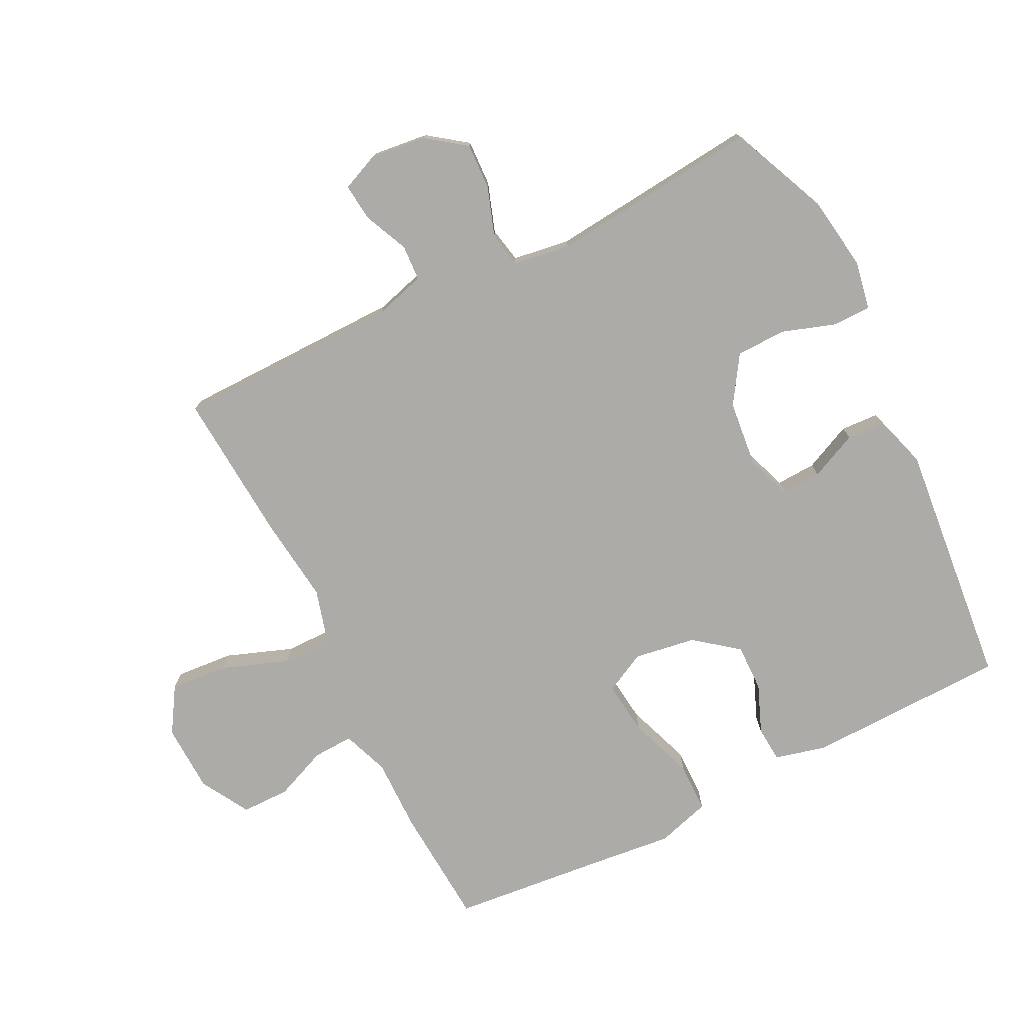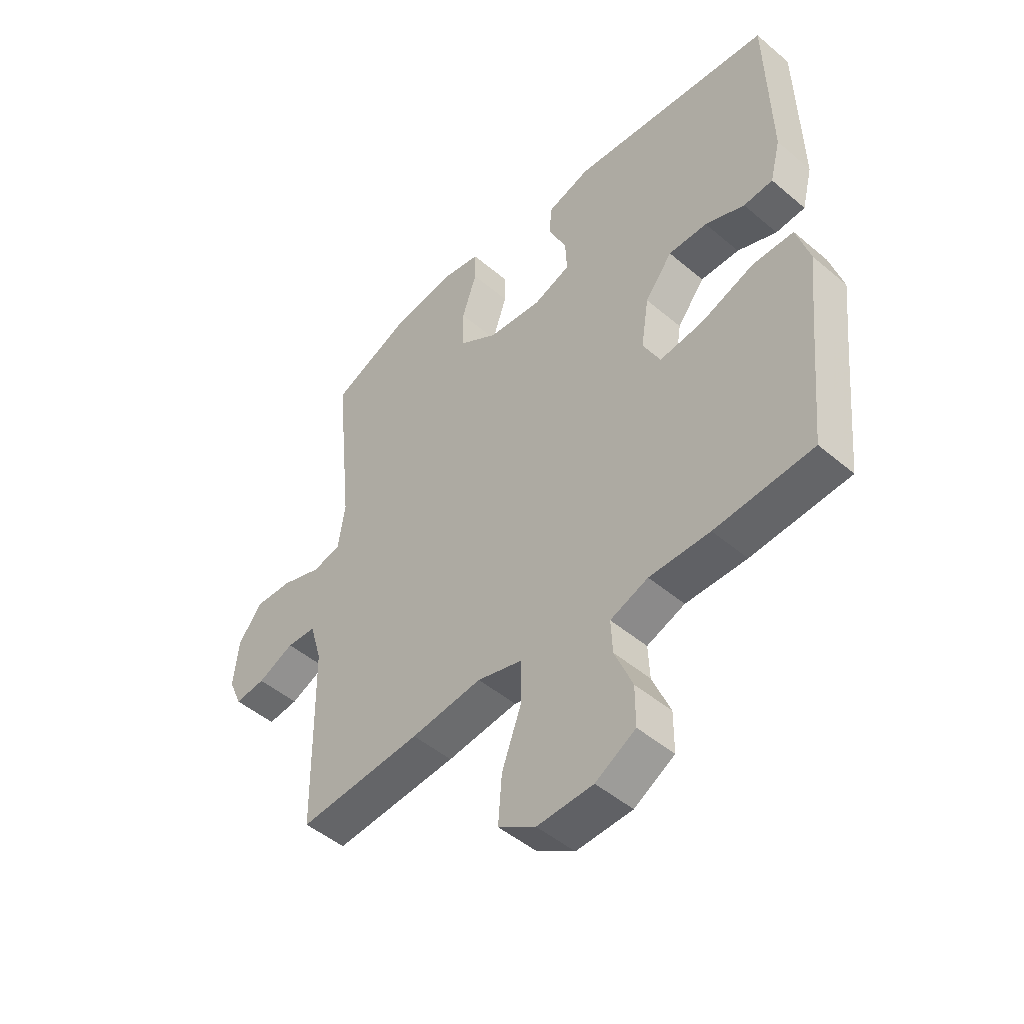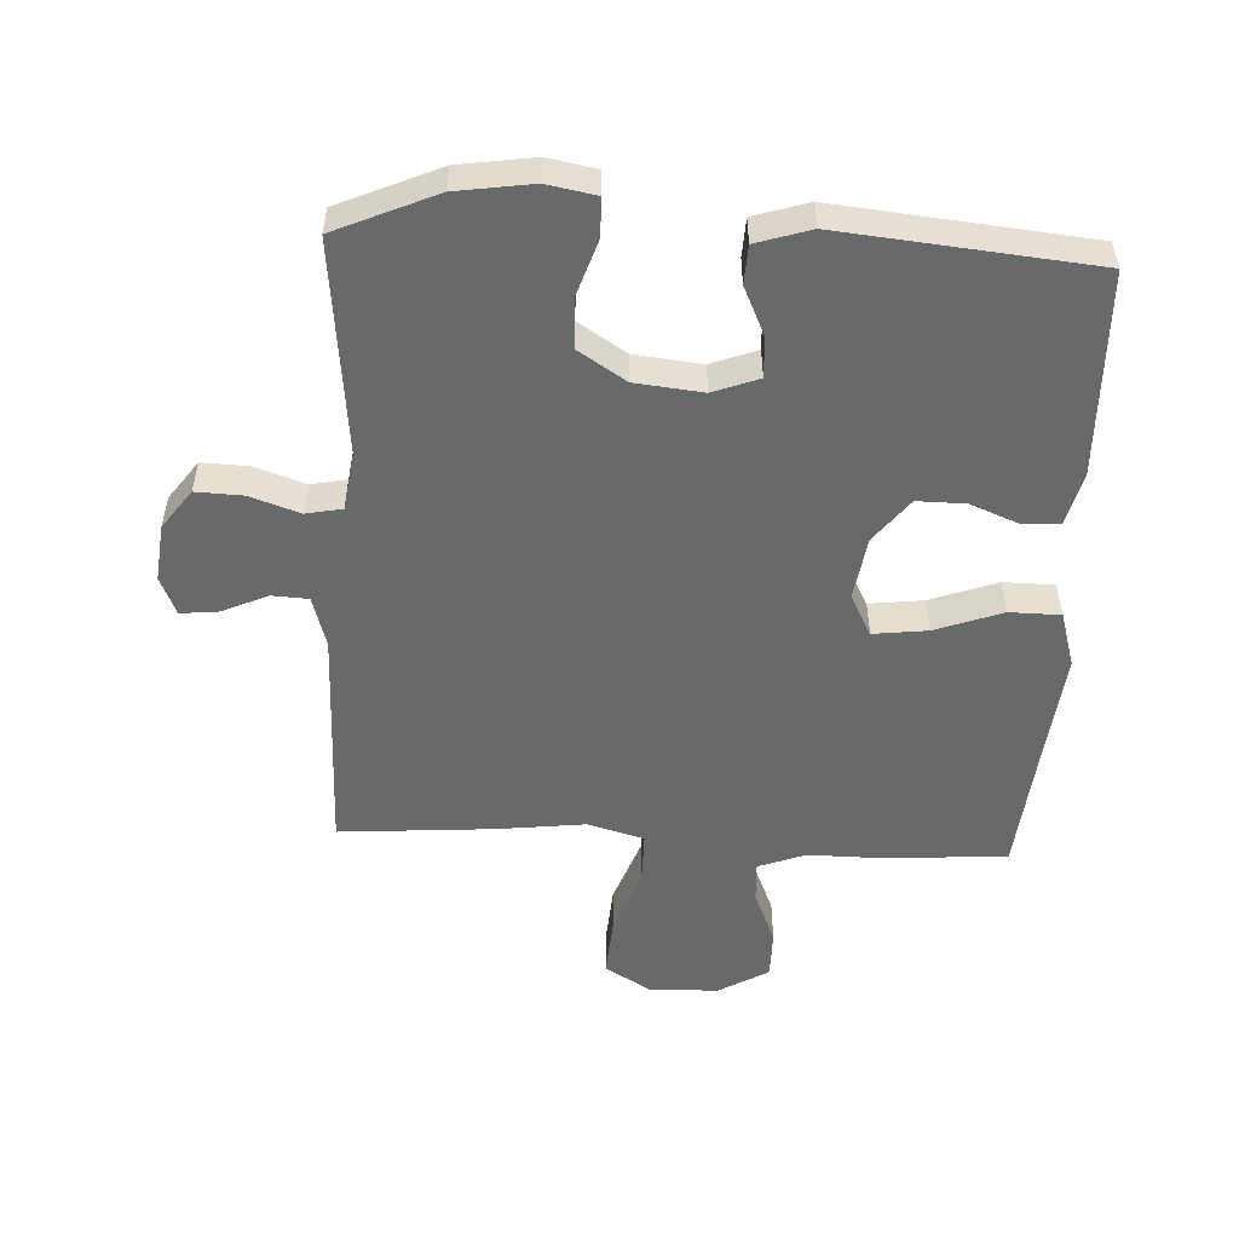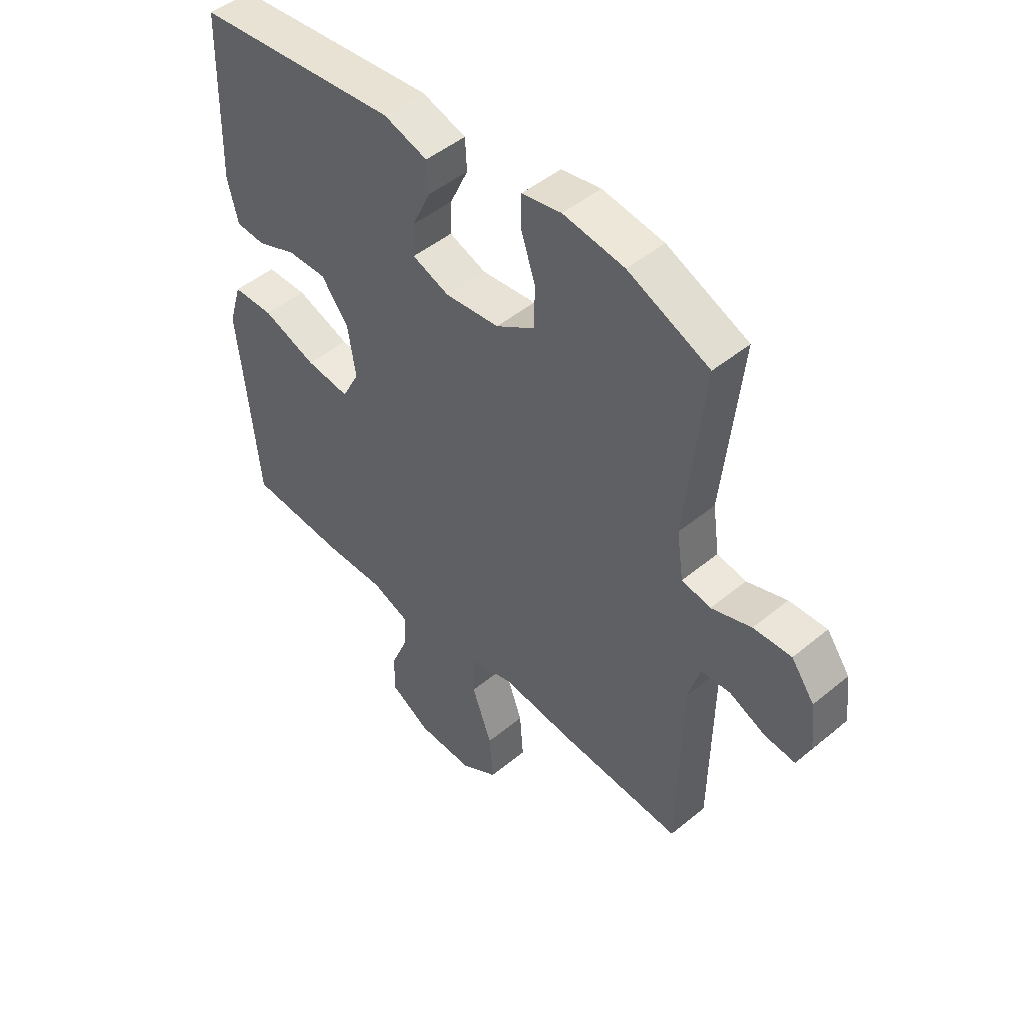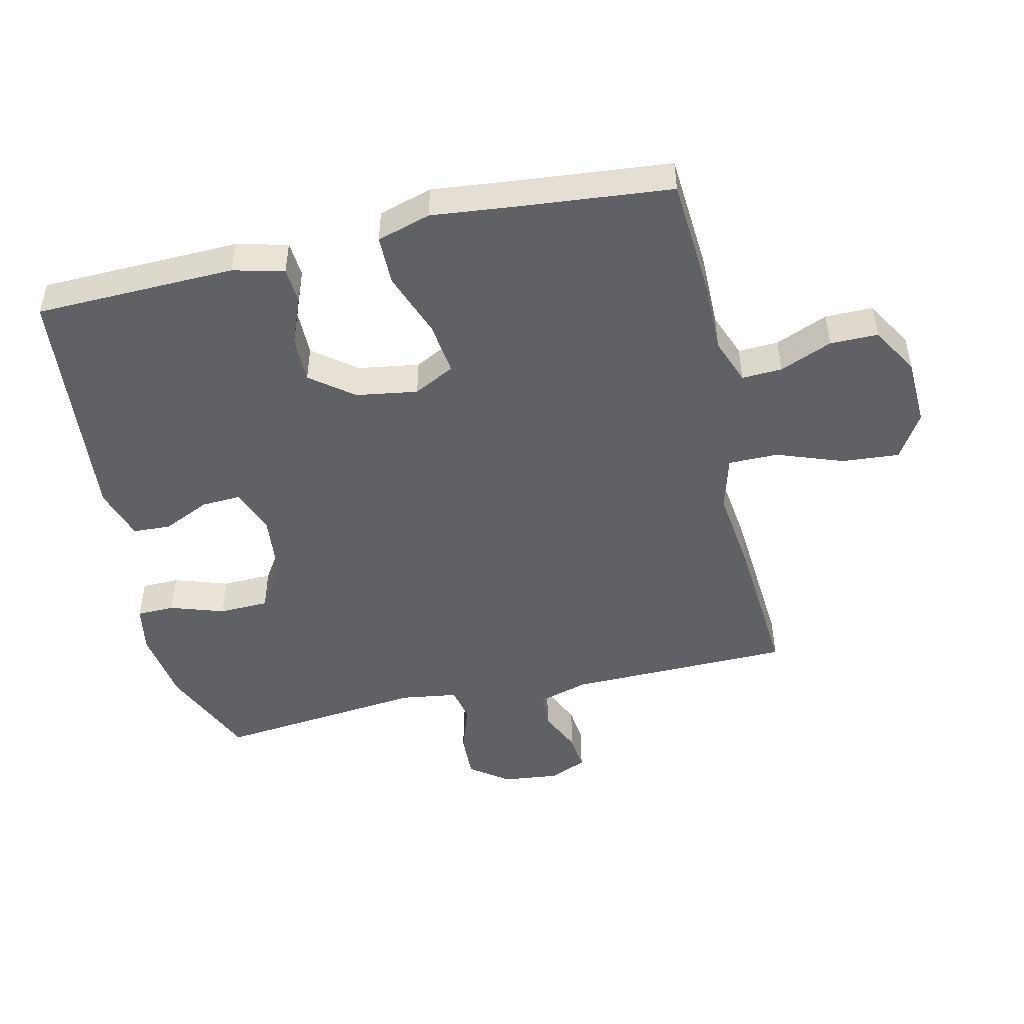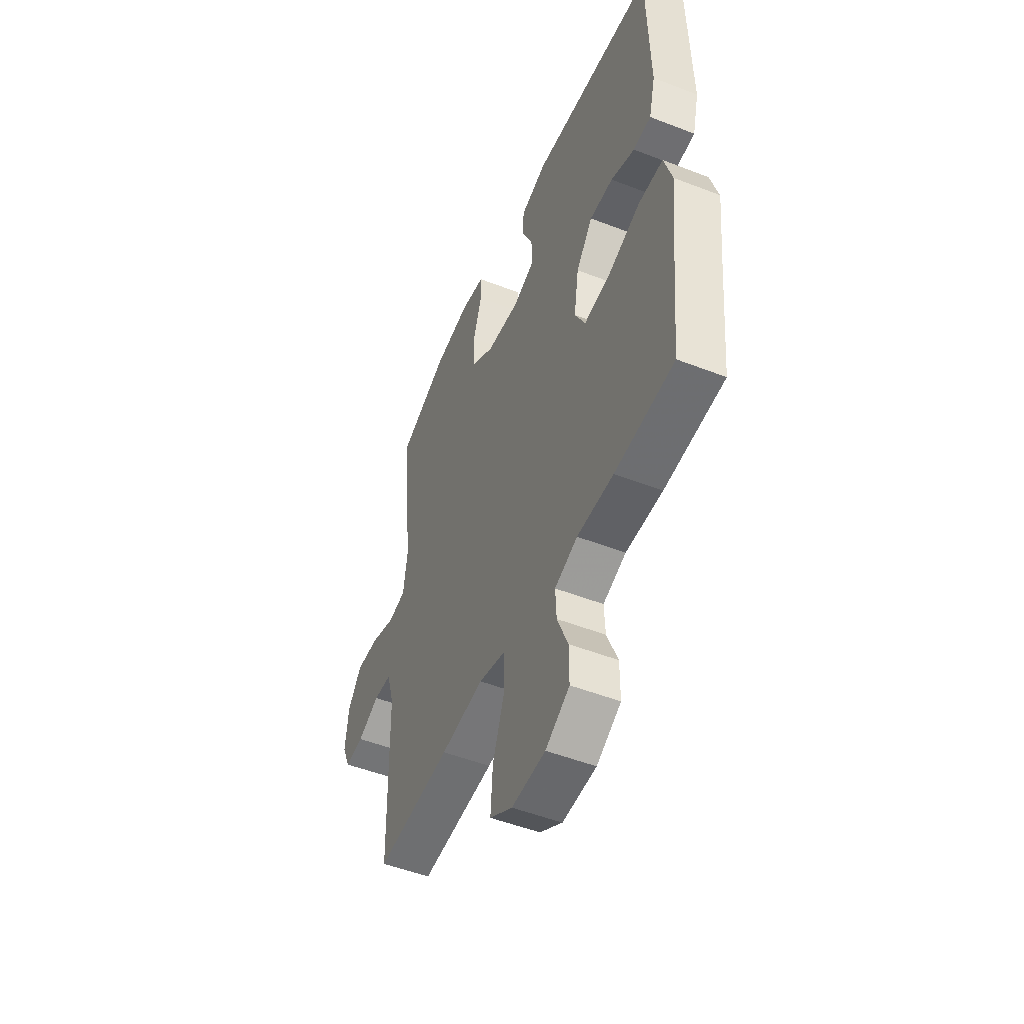
<metadata>
{"format":"obj","ext":"obj","renderer":"f3d","projection":"perspective","resolution":1024,"background":"white","views":[{"elev":-76.3,"azim":-63.5,"up":"+Y"},{"elev":-48.3,"azim":46.6,"up":"+Z"},{"elev":-52.6,"azim":-2.8,"up":"+Y"},{"elev":47.9,"azim":-132.8,"up":"+Z"},{"elev":-48.2,"azim":103.0,"up":"+Y"},{"elev":-50.5,"azim":66.9,"up":"+Z"}]}
</metadata>
<code>
v -0.5 0.07 -0.5
v -0.505 0.07 -0.149
v -0.528 0.07 -0.07
v -0.584 0.07 -0.067
v -0.653 0.07 -0.098
v -0.711 0.07 -0.104
v -0.736 0.07 -0.046
v -0.726 0.07 0.042
v -0.682 0.07 0.102
v -0.61 0.07 0.099
v -0.534 0.07 0.073
v -0.479 0.07 0.084
v -0.466 0.07 0.173
v -0.5 0.07 0.5
v -0.346 0.07 0.567
v -0.23 0.07 0.584
v -0.155 0.07 0.57
v -0.154 0.07 0.511
v -0.182 0.07 0.427
v -0.18 0.07 0.349
v -0.107 0.07 0.302
v -0.004 0.07 0.291
v 0.066 0.07 0.317
v 0.063 0.07 0.379
v 0.029 0.07 0.453
v 0.032 0.07 0.512
v 0.115 0.07 0.538
v 0.5 0.07 0.5
v 0.508 0.07 0.187
v 0.488 0.07 0.107
v 0.432 0.07 0.103
v 0.357 0.07 0.133
v 0.283 0.07 0.134
v 0.231 0.07 0.067
v 0.216 0.07 -0.029
v 0.249 0.07 -0.093
v 0.332 0.07 -0.083
v 0.434 0.07 -0.046
v 0.512 0.07 -0.047
v 0.537 0.07 -0.131
v 0.523 0.07 -0.263
v 0.5 0.07 -0.5
v 0.314 0.07 -0.513
v 0.199 0.07 -0.512
v 0.127 0.07 -0.539
v 0.13 0.07 -0.602
v 0.164 0.07 -0.684
v 0.164 0.07 -0.759
v 0.088 0.07 -0.803
v -0.018 0.07 -0.807
v -0.089 0.07 -0.763
v -0.082 0.07 -0.673
v -0.044 0.07 -0.569
v -0.044 0.07 -0.491
v -0.13 0.07 -0.467
v -0.265 0.07 -0.483
v -0.5 0 -0.5
v -0.505 0 -0.149
v -0.528 0 -0.07
v -0.584 0 -0.067
v -0.653 0 -0.098
v -0.711 0 -0.104
v -0.736 0 -0.046
v -0.726 0 0.042
v -0.682 0 0.102
v -0.61 0 0.099
v -0.534 0 0.073
v -0.479 0 0.084
v -0.466 0 0.173
v -0.5 0 0.5
v -0.346 0 0.567
v -0.23 0 0.584
v -0.155 0 0.57
v -0.154 0 0.511
v -0.182 0 0.427
v -0.18 0 0.349
v -0.107 0 0.302
v -0.004 0 0.291
v 0.066 0 0.317
v 0.063 0 0.379
v 0.029 0 0.453
v 0.032 0 0.512
v 0.115 0 0.538
v 0.5 0 0.5
v 0.508 0 0.187
v 0.488 0 0.107
v 0.432 0 0.103
v 0.357 0 0.133
v 0.283 0 0.134
v 0.231 0 0.067
v 0.216 0 -0.029
v 0.249 0 -0.093
v 0.332 0 -0.083
v 0.434 0 -0.046
v 0.512 0 -0.047
v 0.537 0 -0.131
v 0.523 0 -0.263
v 0.5 0 -0.5
v 0.314 0 -0.513
v 0.199 0 -0.512
v 0.127 0 -0.539
v 0.13 0 -0.602
v 0.164 0 -0.684
v 0.164 0 -0.759
v 0.088 0 -0.803
v -0.018 0 -0.807
v -0.089 0 -0.763
v -0.082 0 -0.673
v -0.044 0 -0.569
v -0.044 0 -0.491
v -0.13 0 -0.467
v -0.265 0 -0.483
f 55 56 1 2
f 54 55 2 3
f 51 52 53
f 50 51 53
f 49 50 53
f 48 49 53
f 47 48 53
f 46 47 53
f 45 46 53 54
f 44 45 54 3
f 43 44 3
f 42 43 3
f 41 42 3
f 39 40 41
f 38 39 41
f 37 38 41
f 36 37 41
f 30 31 32
f 29 30 32
f 28 29 32
f 27 28 32
f 26 27 32
f 25 26 32
f 24 25 32
f 23 24 32 33
f 22 23 33 34
f 17 18 19
f 16 17 19
f 15 16 19
f 14 15 19
f 13 14 19
f 12 13 19 20
f 9 10 11
f 8 9 11
f 7 8 11
f 6 7 11
f 5 6 11
f 4 5 11
f 3 4 11 12
f 36 41 3 12
f 21 22 34 35
f 21 35 36
f 20 21 36
f 12 20 36
f 58 57 112 111
f 59 58 111 110
f 109 108 107
f 109 107 106
f 109 106 105
f 109 105 104
f 109 104 103
f 109 103 102
f 110 109 102 101
f 59 110 101 100
f 59 100 99
f 59 99 98
f 59 98 97
f 97 96 95
f 97 95 94
f 97 94 93
f 97 93 92
f 88 87 86
f 88 86 85
f 88 85 84
f 88 84 83
f 88 83 82
f 88 82 81
f 88 81 80
f 89 88 80 79
f 90 89 79 78
f 75 74 73
f 75 73 72
f 75 72 71
f 75 71 70
f 75 70 69
f 76 75 69 68
f 67 66 65
f 67 65 64
f 67 64 63
f 67 63 62
f 67 62 61
f 67 61 60
f 68 67 60 59
f 68 59 97 92
f 91 90 78 77
f 92 91 77
f 92 77 76
f 92 76 68
f 1 57 58 2
f 2 58 59 3
f 3 59 60 4
f 4 60 61 5
f 5 61 62 6
f 6 62 63 7
f 7 63 64 8
f 8 64 65 9
f 9 65 66 10
f 10 66 67 11
f 11 67 68 12
f 12 68 69 13
f 13 69 70 14
f 14 70 71 15
f 15 71 72 16
f 16 72 73 17
f 17 73 74 18
f 18 74 75 19
f 19 75 76 20
f 20 76 77 21
f 21 77 78 22
f 22 78 79 23
f 23 79 80 24
f 24 80 81 25
f 25 81 82 26
f 26 82 83 27
f 27 83 84 28
f 28 84 85 29
f 29 85 86 30
f 30 86 87 31
f 31 87 88 32
f 32 88 89 33
f 33 89 90 34
f 34 90 91 35
f 35 91 92 36
f 36 92 93 37
f 37 93 94 38
f 38 94 95 39
f 39 95 96 40
f 40 96 97 41
f 41 97 98 42
f 42 98 99 43
f 43 99 100 44
f 44 100 101 45
f 45 101 102 46
f 46 102 103 47
f 47 103 104 48
f 48 104 105 49
f 49 105 106 50
f 50 106 107 51
f 51 107 108 52
f 52 108 109 53
f 53 109 110 54
f 54 110 111 55
f 55 111 112 56
f 56 112 57 1

</code>
